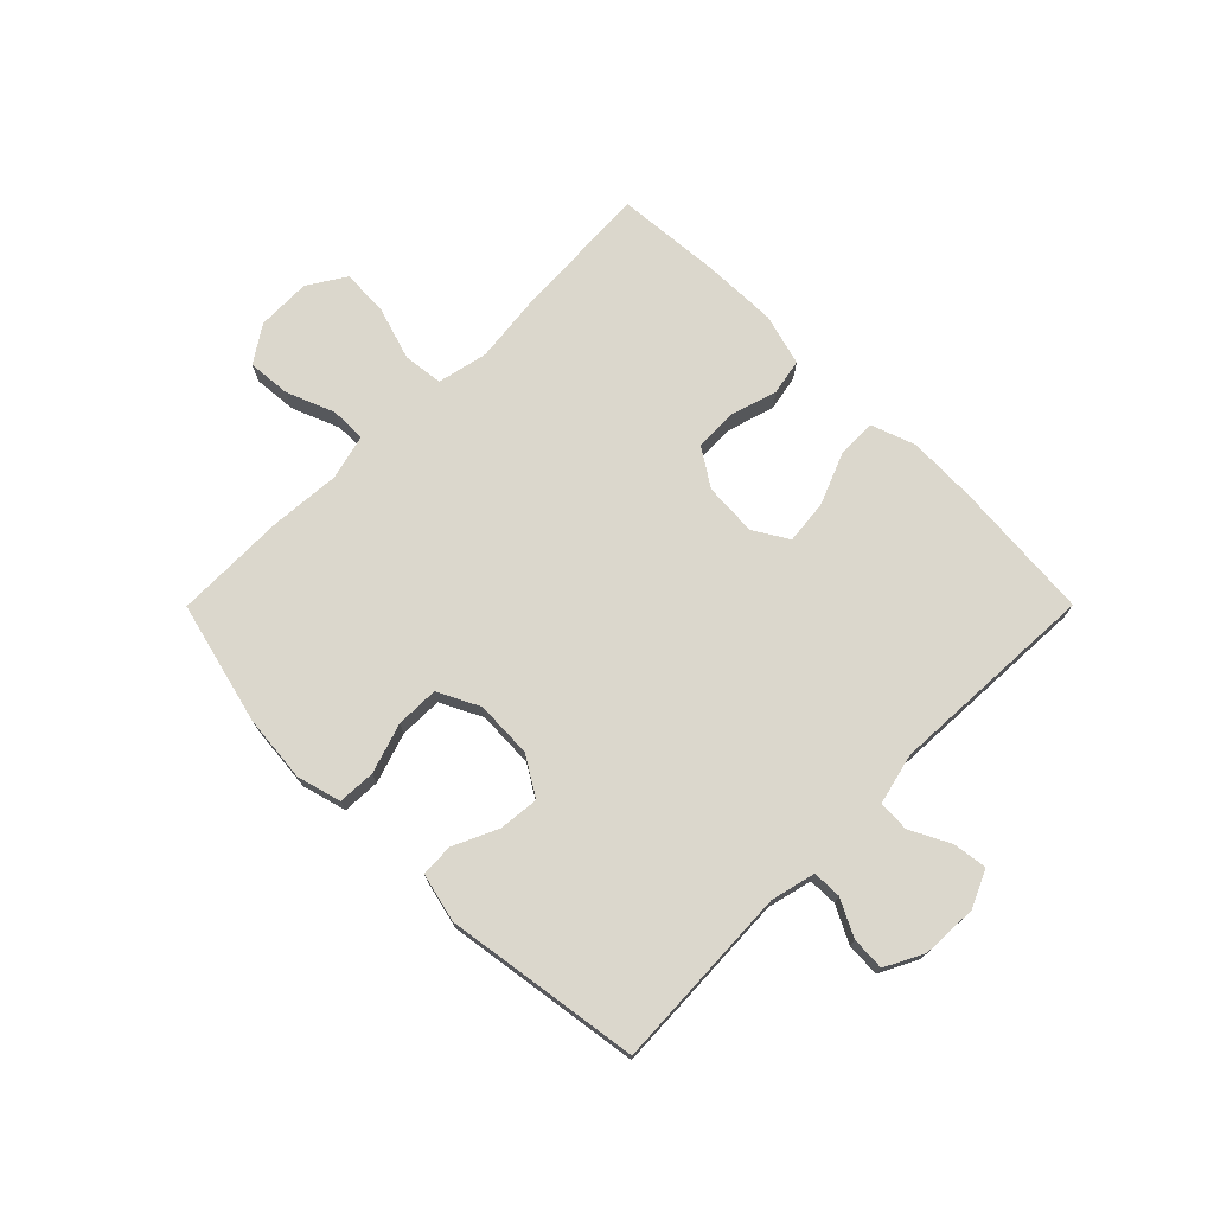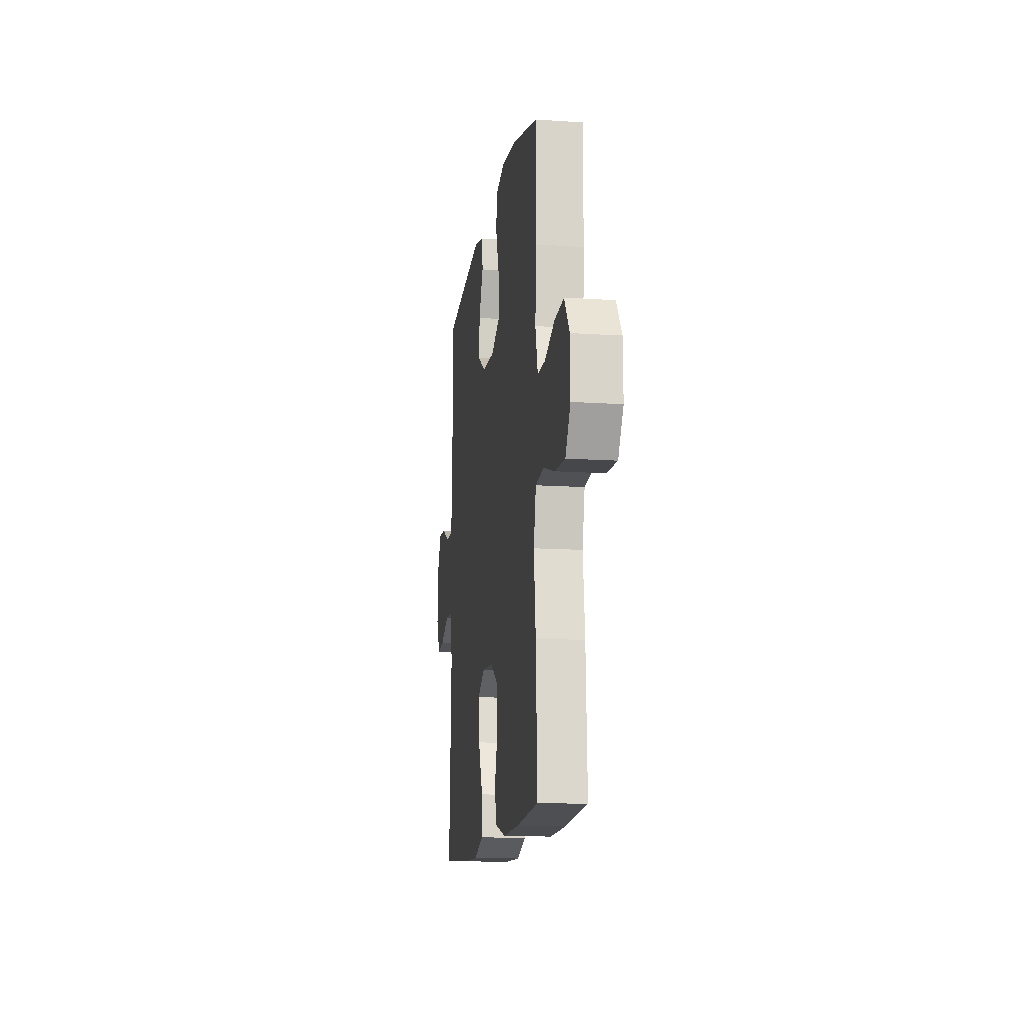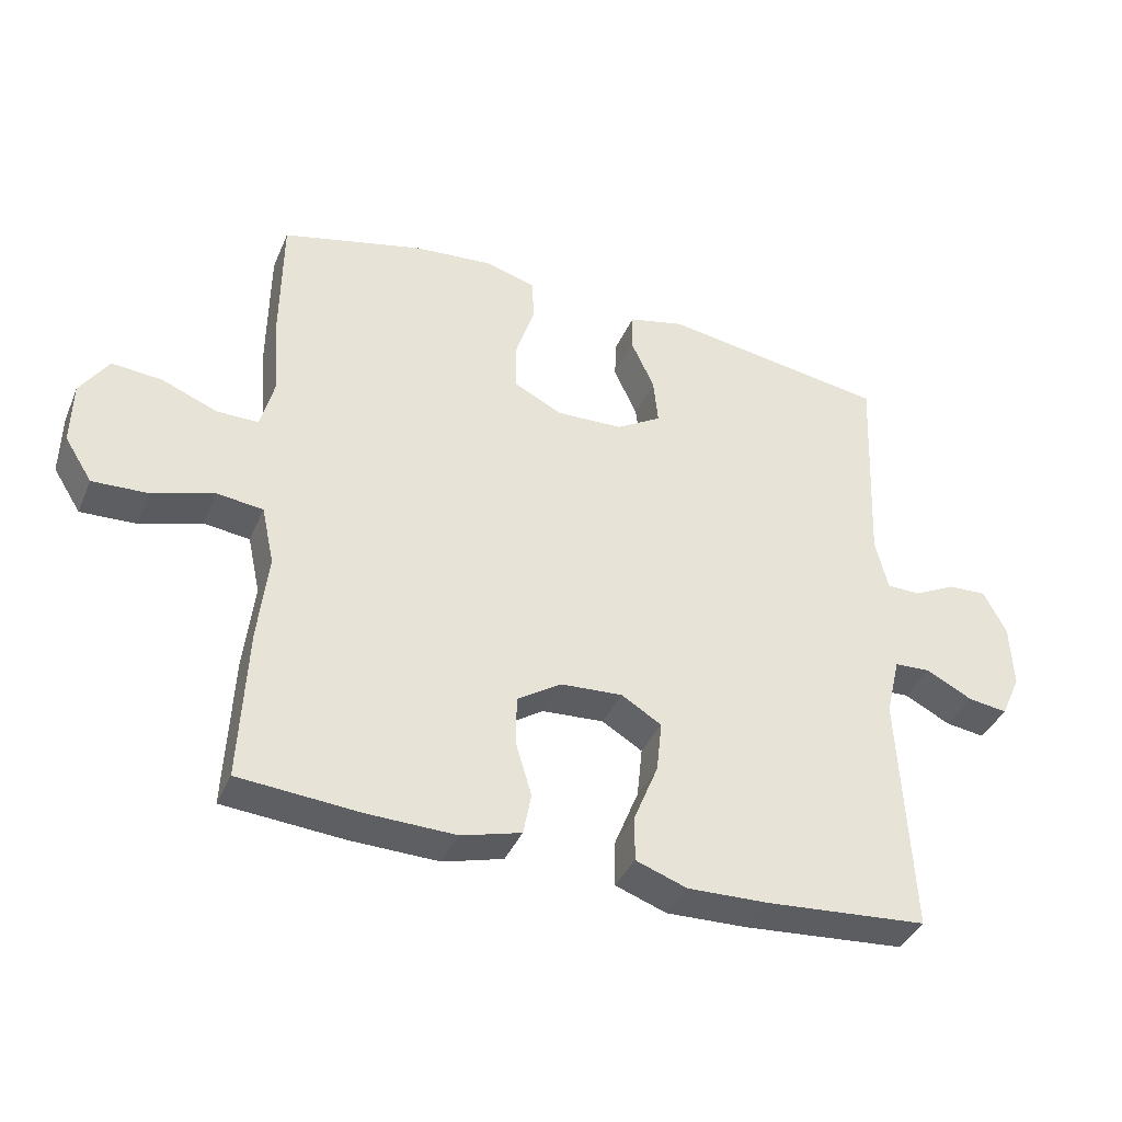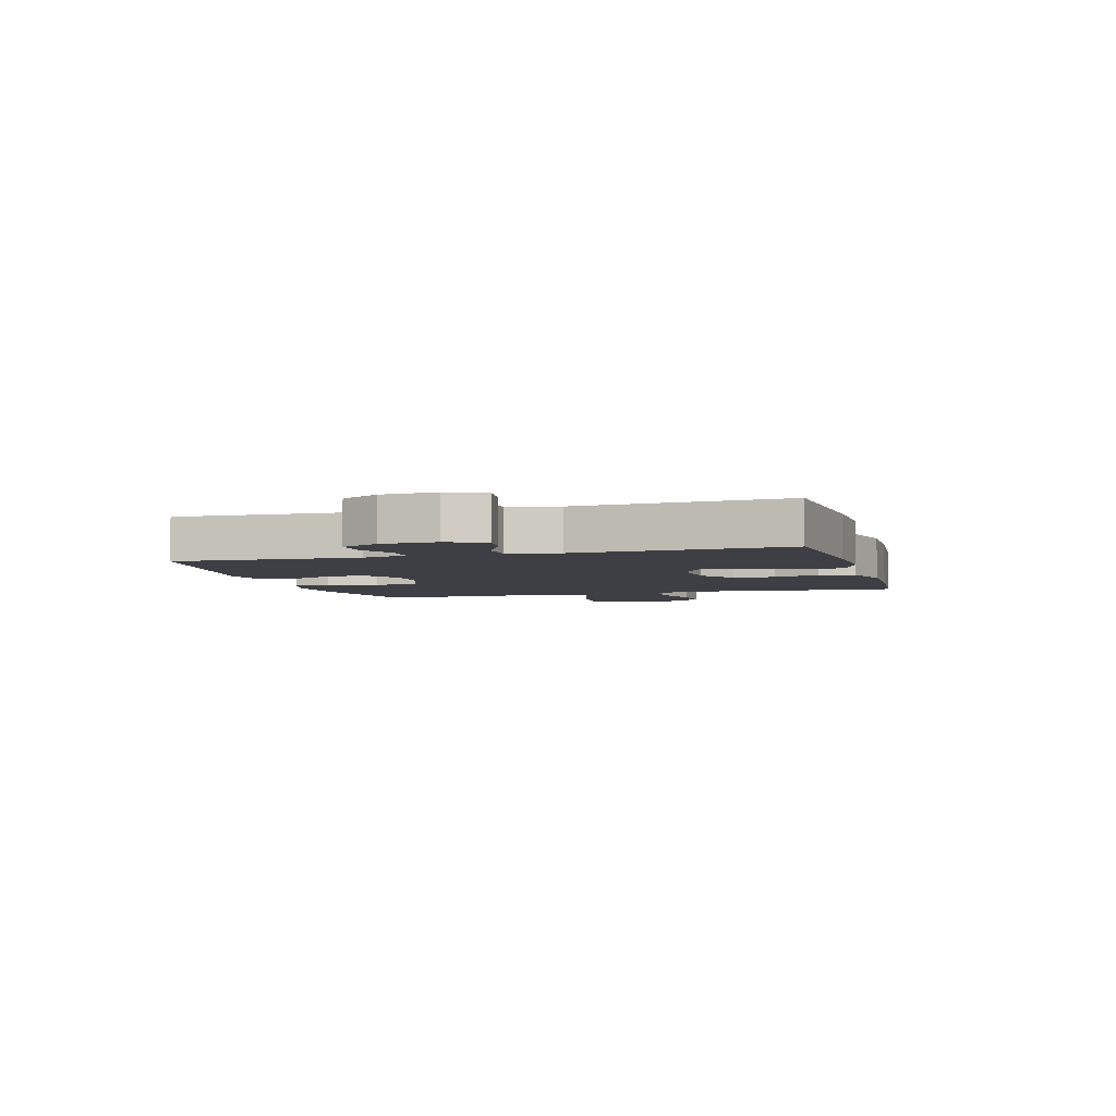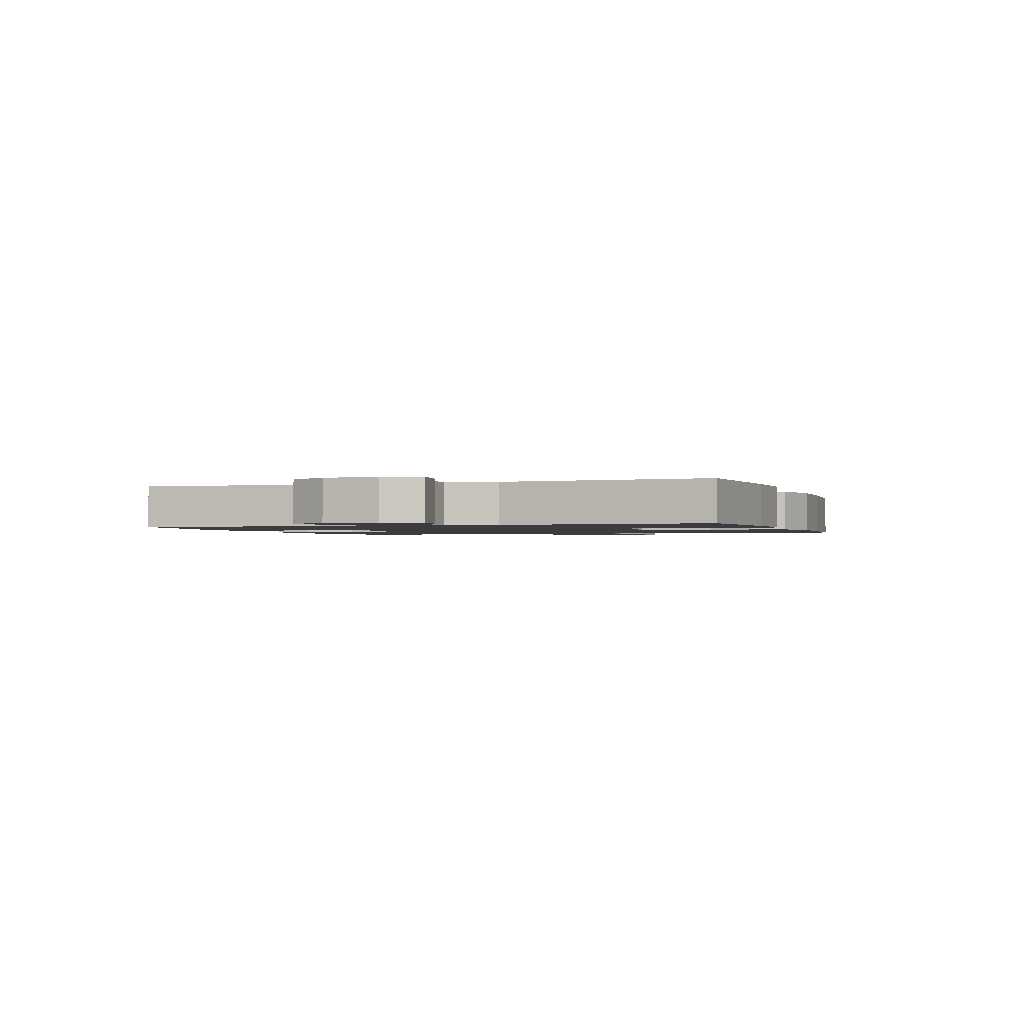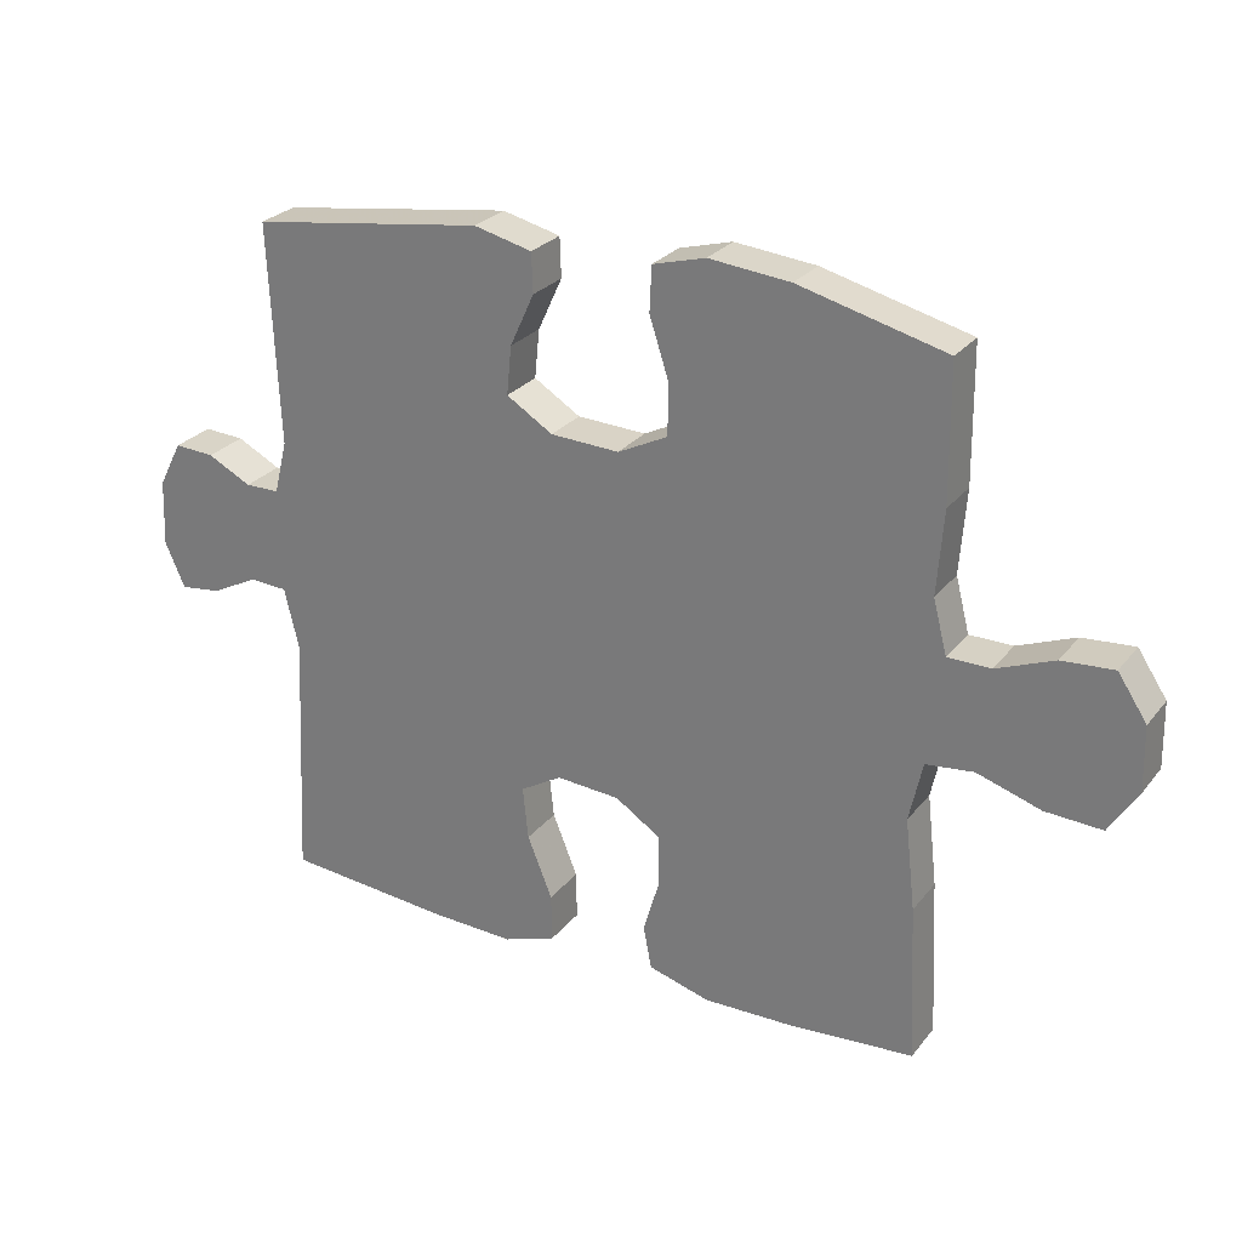
<metadata>
{"format":"obj","ext":"obj","renderer":"f3d","projection":"perspective","resolution":1024,"background":"white","views":[{"elev":73.3,"azim":44.9,"up":"+Y"},{"elev":-13.5,"azim":-98.5,"up":"+Z"},{"elev":-39.0,"azim":-21.7,"up":"+Z"},{"elev":-4.5,"azim":106.0,"up":"+Y"},{"elev":-1.5,"azim":109.1,"up":"+Y"},{"elev":26.8,"azim":-150.3,"up":"+Z"}]}
</metadata>
<code>
v -0.5 0.07 -0.5
v -0.489 0.07 -0.271
v -0.474 0.07 -0.139
v -0.493 0.07 -0.052
v -0.562 0.07 -0.044
v -0.654 0.07 -0.073
v -0.736 0.07 -0.077
v -0.777 0.07 -0.012
v -0.775 0.07 0.082
v -0.733 0.07 0.145
v -0.658 0.07 0.139
v -0.575 0.07 0.106
v -0.513 0.07 0.106
v -0.493 0.07 0.184
v -0.502 0.07 0.305
v -0.5 0.07 0.5
v -0.288 0.07 0.553
v -0.171 0.07 0.564
v -0.095 0.07 0.543
v -0.092 0.07 0.478
v -0.12 0.07 0.392
v -0.119 0.07 0.318
v -0.047 0.07 0.282
v 0.052 0.07 0.286
v 0.119 0.07 0.327
v 0.112 0.07 0.397
v 0.077 0.07 0.473
v 0.079 0.07 0.53
v 0.163 0.07 0.55
v 0.5 0.07 0.5
v 0.486 0.07 0.182
v 0.505 0.07 0.105
v 0.555 0.07 0.104
v 0.618 0.07 0.136
v 0.676 0.07 0.139
v 0.71 0.07 0.073
v 0.714 0.07 -0.023
v 0.685 0.07 -0.088
v 0.626 0.07 -0.08
v 0.557 0.07 -0.045
v 0.503 0.07 -0.048
v 0.482 0.07 -0.136
v 0.5 0.07 -0.5
v 0.259 0.07 -0.52
v 0.138 0.07 -0.524
v 0.062 0.07 -0.497
v 0.063 0.07 -0.428
v 0.099 0.07 -0.339
v 0.107 0.07 -0.263
v 0.047 0.07 -0.227
v -0.045 0.07 -0.233
v -0.111 0.07 -0.276
v -0.112 0.07 -0.349
v -0.088 0.07 -0.43
v -0.1 0.07 -0.492
v -0.189 0.07 -0.517
v -0.32 0.07 -0.514
v -0.5 0 -0.5
v -0.489 0 -0.271
v -0.474 0 -0.139
v -0.493 0 -0.052
v -0.562 0 -0.044
v -0.654 0 -0.073
v -0.736 0 -0.077
v -0.777 0 -0.012
v -0.775 0 0.082
v -0.733 0 0.145
v -0.658 0 0.139
v -0.575 0 0.106
v -0.513 0 0.106
v -0.493 0 0.184
v -0.502 0 0.305
v -0.5 0 0.5
v -0.288 0 0.553
v -0.171 0 0.564
v -0.095 0 0.543
v -0.092 0 0.478
v -0.12 0 0.392
v -0.119 0 0.318
v -0.047 0 0.282
v 0.052 0 0.286
v 0.119 0 0.327
v 0.112 0 0.397
v 0.077 0 0.473
v 0.079 0 0.53
v 0.163 0 0.55
v 0.5 0 0.5
v 0.486 0 0.182
v 0.505 0 0.105
v 0.555 0 0.104
v 0.618 0 0.136
v 0.676 0 0.139
v 0.71 0 0.073
v 0.714 0 -0.023
v 0.685 0 -0.088
v 0.626 0 -0.08
v 0.557 0 -0.045
v 0.503 0 -0.048
v 0.482 0 -0.136
v 0.5 0 -0.5
v 0.259 0 -0.52
v 0.138 0 -0.524
v 0.062 0 -0.497
v 0.063 0 -0.428
v 0.099 0 -0.339
v 0.107 0 -0.263
v 0.047 0 -0.227
v -0.045 0 -0.233
v -0.111 0 -0.276
v -0.112 0 -0.349
v -0.088 0 -0.43
v -0.1 0 -0.492
v -0.189 0 -0.517
v -0.32 0 -0.514
f 53 54 55 56
f 52 53 56 57
f 45 46 47 48
f 45 48 49
f 42 43 44 45
f 41 42 45 49
f 37 38 39 40
f 37 40 41
f 36 37 41
f 33 34 35 36
f 32 33 36 41
f 31 32 41 49
f 26 27 28 29
f 25 26 29 30
f 24 25 30 31
f 18 19 20 21
f 18 21 22
f 17 18 22
f 14 15 16 17
f 13 14 17 22
f 9 10 11 12
f 9 12 13
f 8 9 13
f 5 6 7 8
f 4 5 8 13
f 3 4 13 22
f 52 57 1 2
f 51 52 2 3
f 50 51 3 22
f 49 50 22 23
f 23 24 31 49
f 113 112 111 110
f 114 113 110 109
f 105 104 103 102
f 106 105 102
f 102 101 100 99
f 106 102 99 98
f 97 96 95 94
f 98 97 94
f 98 94 93
f 93 92 91 90
f 98 93 90 89
f 106 98 89 88
f 86 85 84 83
f 87 86 83 82
f 88 87 82 81
f 78 77 76 75
f 79 78 75
f 79 75 74
f 74 73 72 71
f 79 74 71 70
f 69 68 67 66
f 70 69 66
f 70 66 65
f 65 64 63 62
f 70 65 62 61
f 79 70 61 60
f 59 58 114 109
f 60 59 109 108
f 79 60 108 107
f 80 79 107 106
f 106 88 81 80
f 1 58 59 2
f 2 59 60 3
f 3 60 61 4
f 4 61 62 5
f 5 62 63 6
f 6 63 64 7
f 7 64 65 8
f 8 65 66 9
f 9 66 67 10
f 10 67 68 11
f 11 68 69 12
f 12 69 70 13
f 13 70 71 14
f 14 71 72 15
f 15 72 73 16
f 16 73 74 17
f 17 74 75 18
f 18 75 76 19
f 19 76 77 20
f 20 77 78 21
f 21 78 79 22
f 22 79 80 23
f 23 80 81 24
f 24 81 82 25
f 25 82 83 26
f 26 83 84 27
f 27 84 85 28
f 28 85 86 29
f 29 86 87 30
f 30 87 88 31
f 31 88 89 32
f 32 89 90 33
f 33 90 91 34
f 34 91 92 35
f 35 92 93 36
f 36 93 94 37
f 37 94 95 38
f 38 95 96 39
f 39 96 97 40
f 40 97 98 41
f 41 98 99 42
f 42 99 100 43
f 43 100 101 44
f 44 101 102 45
f 45 102 103 46
f 46 103 104 47
f 47 104 105 48
f 48 105 106 49
f 49 106 107 50
f 50 107 108 51
f 51 108 109 52
f 52 109 110 53
f 53 110 111 54
f 54 111 112 55
f 55 112 113 56
f 56 113 114 57
f 57 114 58 1

</code>
